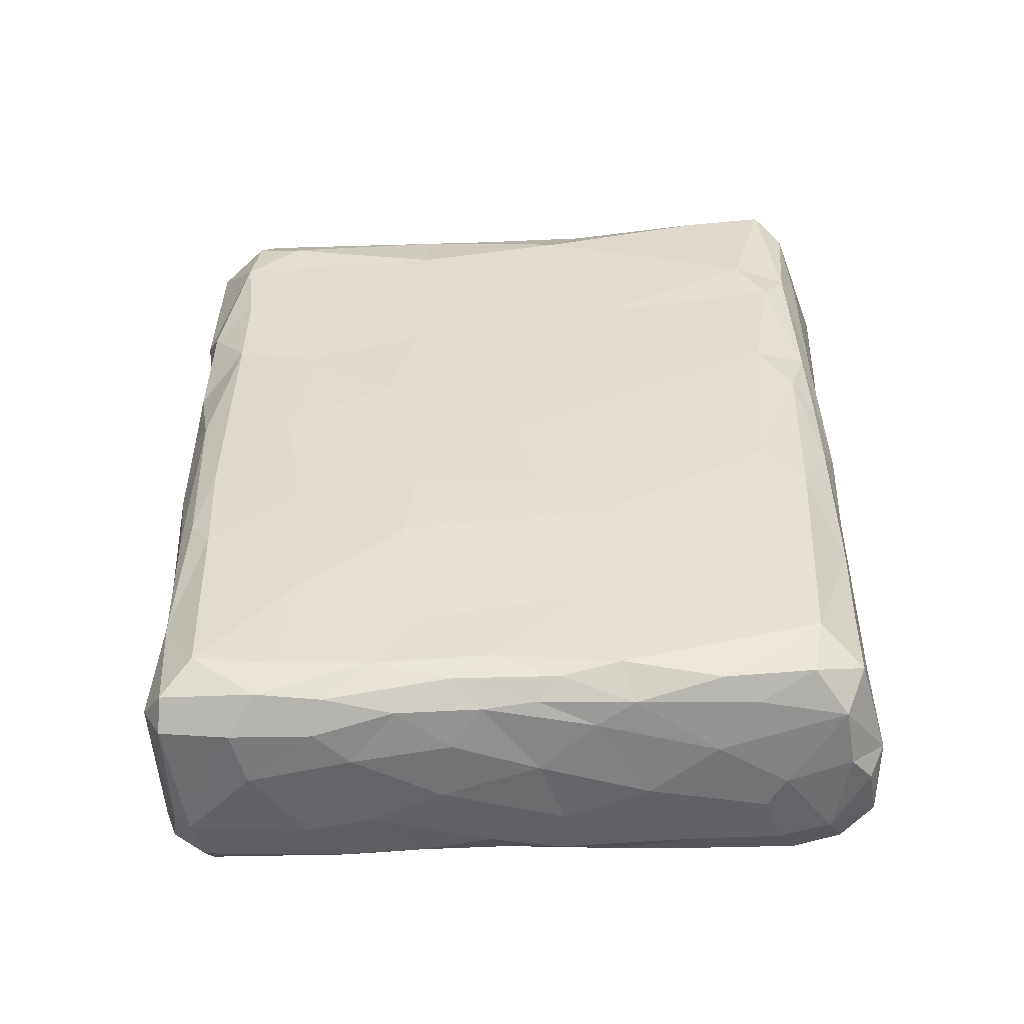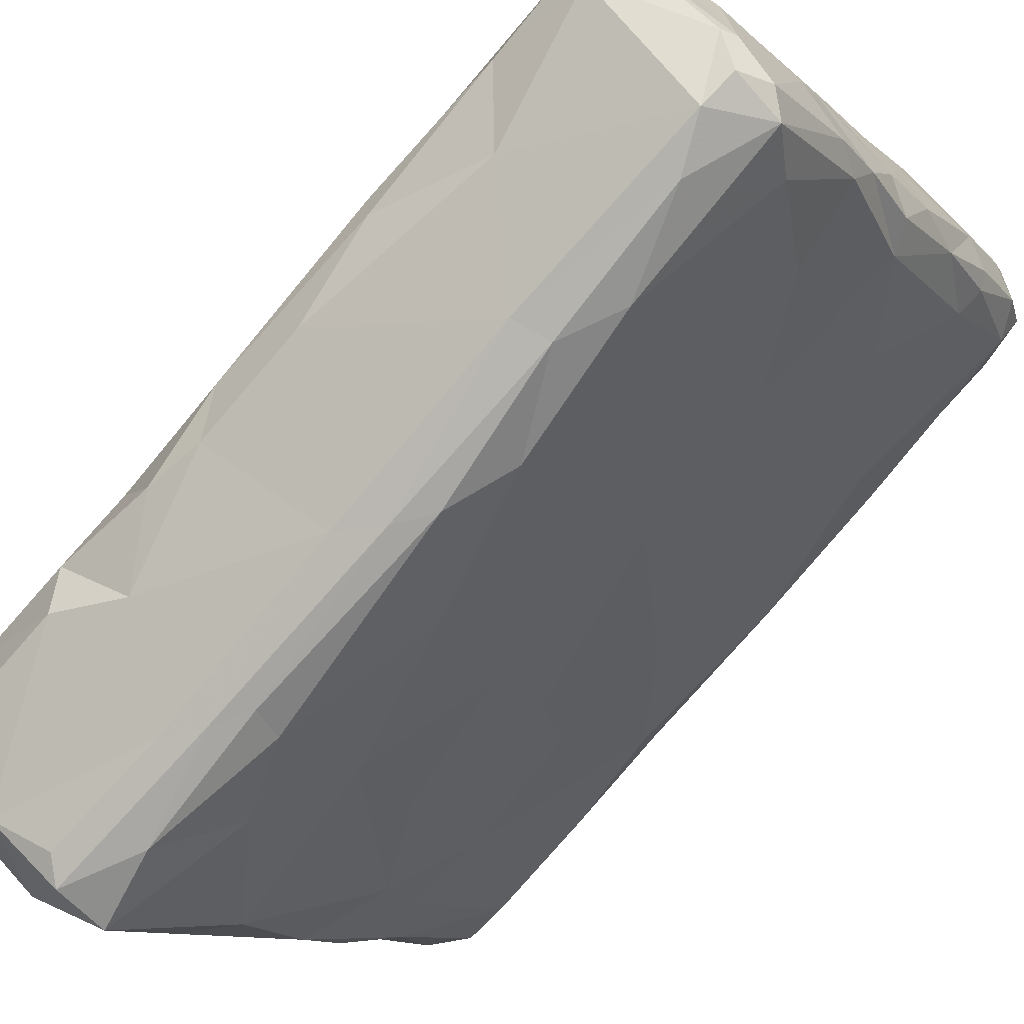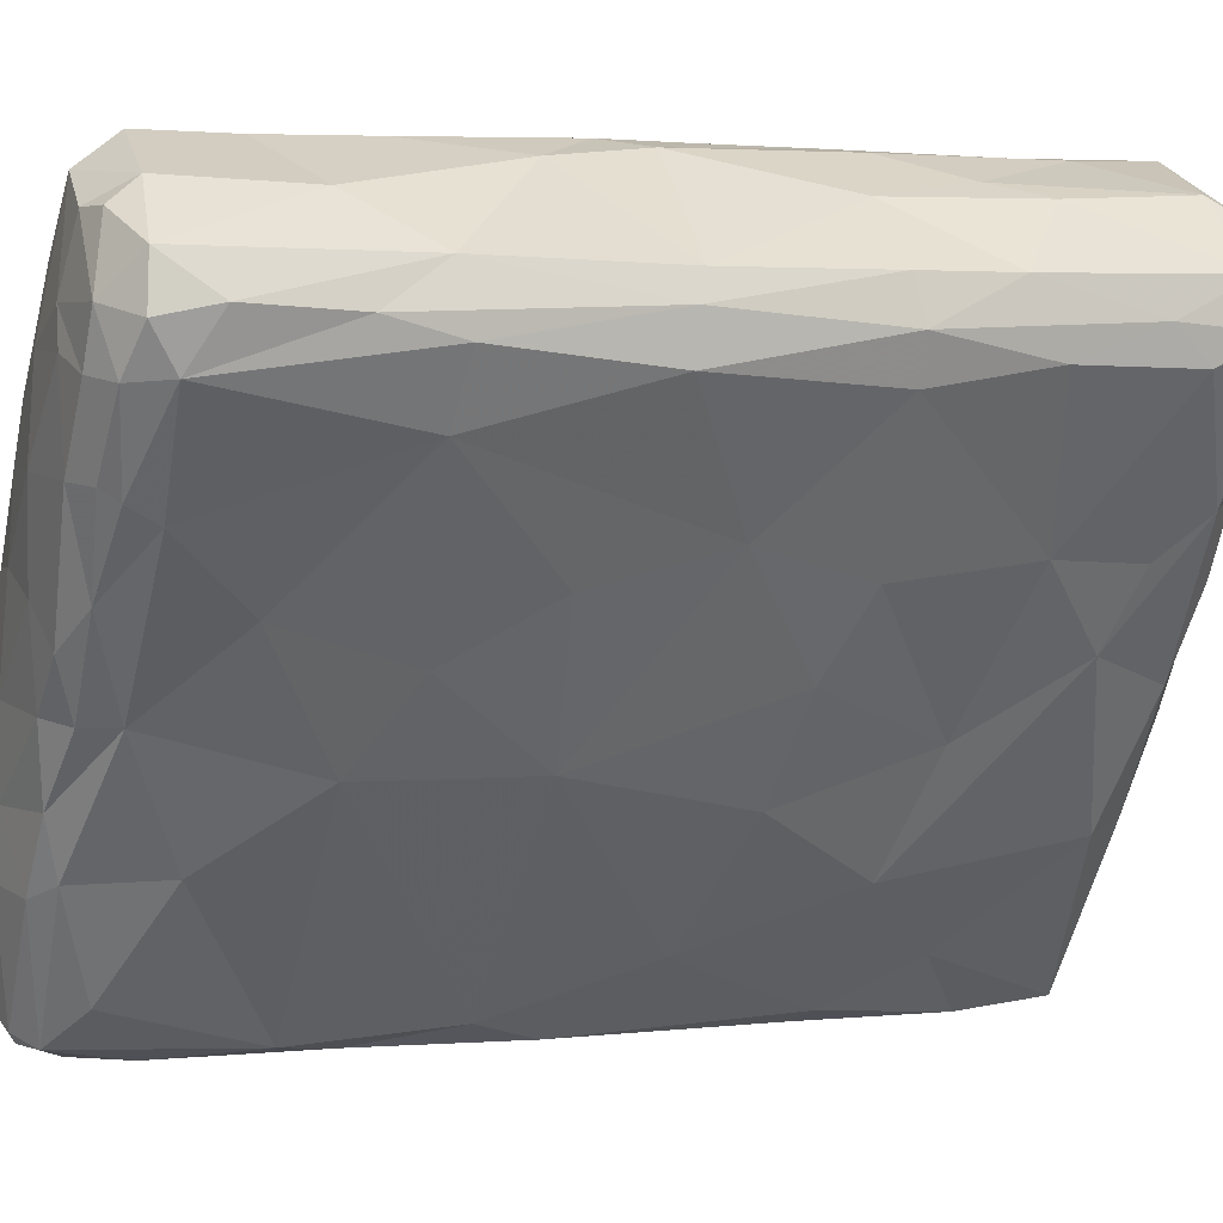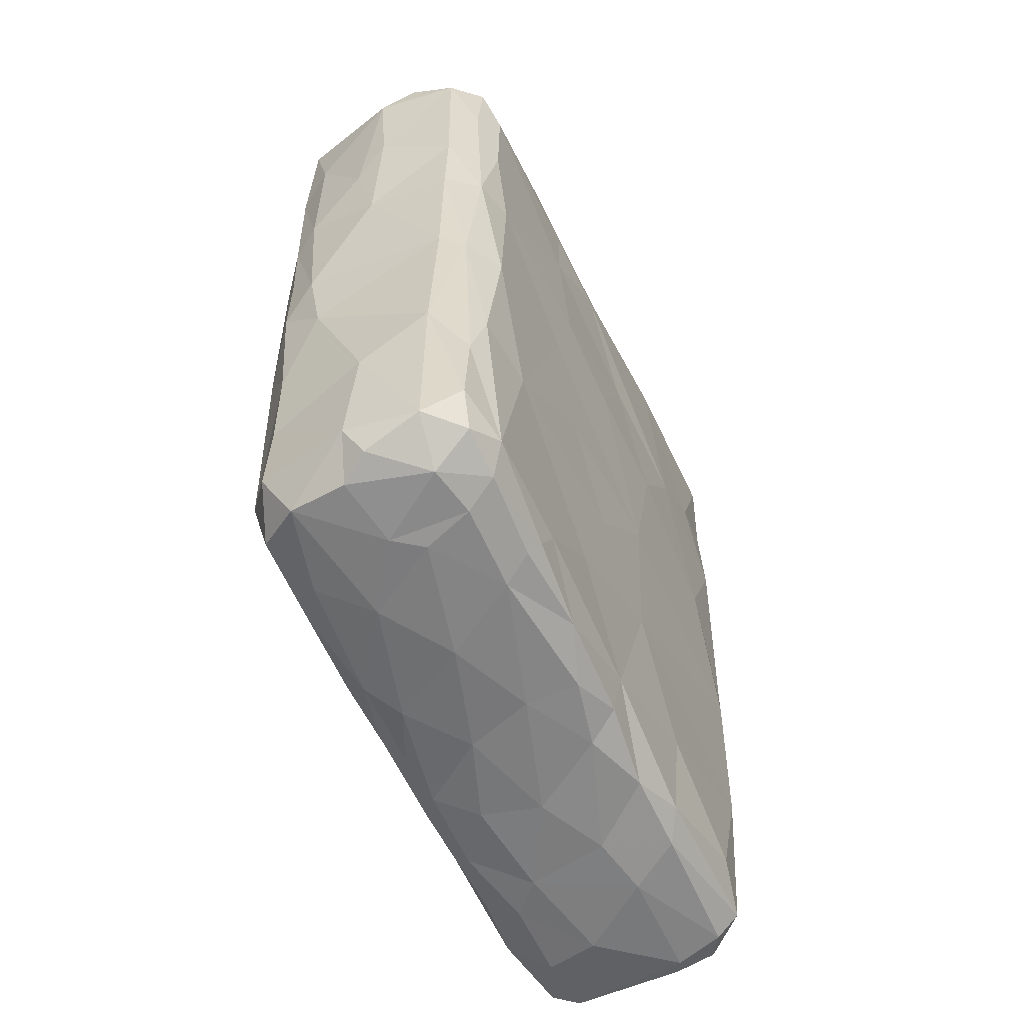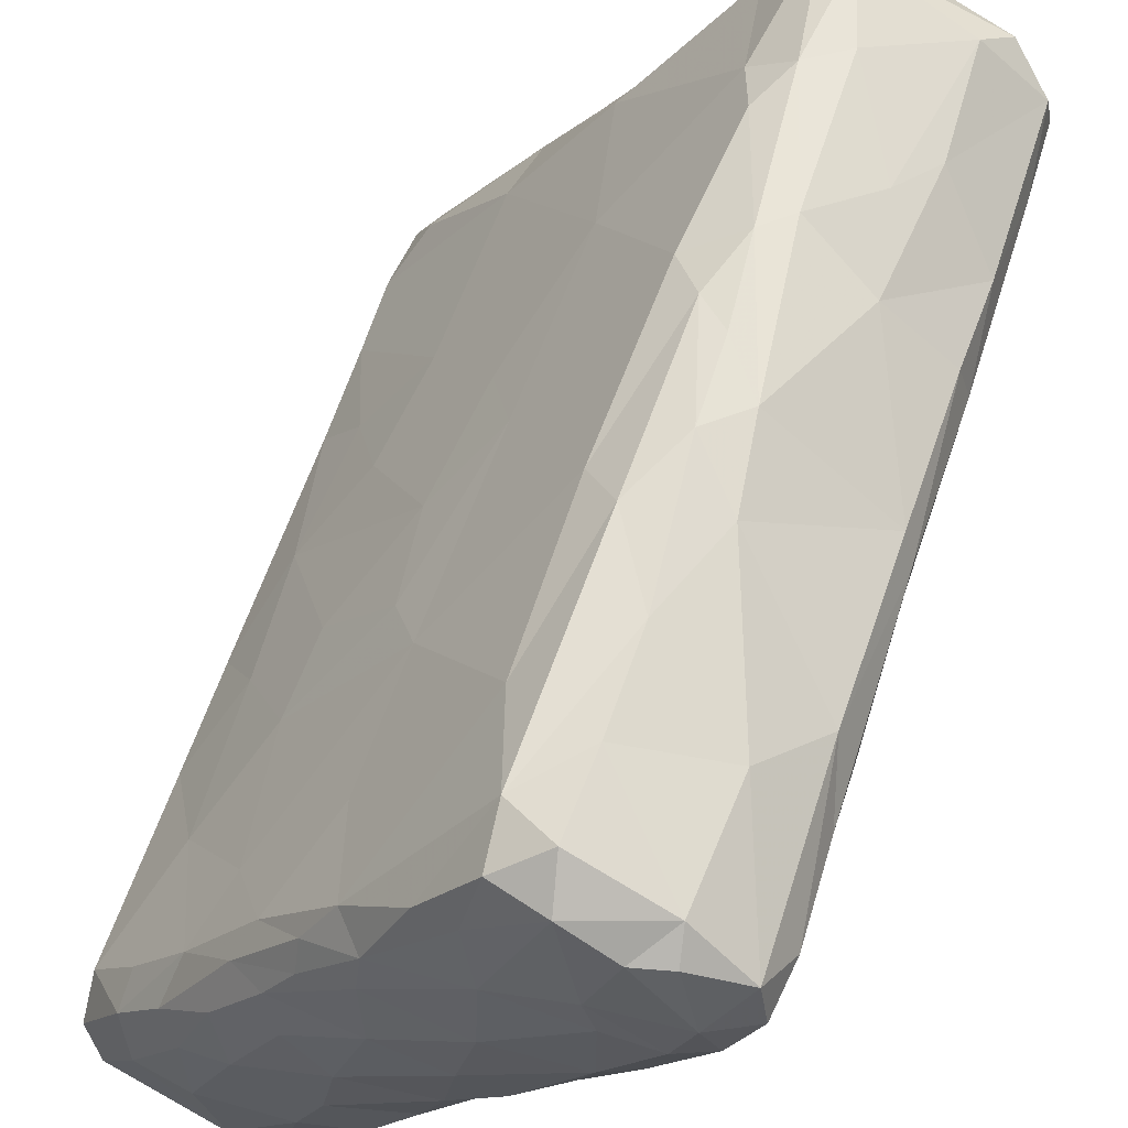
<metadata>
{"format":"obj","ext":"obj","renderer":"f3d","projection":"perspective","resolution":1024,"background":"white","views":[{"elev":-53.1,"azim":128.1,"up":"+Z"},{"elev":-77.0,"azim":139.7,"up":"+Y"},{"elev":2.9,"azim":-111.5,"up":"+Y"},{"elev":-58.7,"azim":-119.9,"up":"+Z"},{"elev":58.9,"azim":-162.3,"up":"+Y"}]}
</metadata>
<code>
v 0.01131 0.006214 -0.0409
v 0.02874 -0.02187 -0.04312
v -0.003458 0.02667 0.04316
v -0.01683 0.03298 -0.0121
v -0.02898 0.01834 0.02344
v 0.02872 -0.0189 0.01666
v 0.02759 -0.02666 0.02655
v 0.01826 -0.003787 -0.04128
v -0.01132 0.02976 0.04648
v -0.02043 0.005483 0.002296
v -0.02939 0.02181 -0.03808
v -0.008053 0.03129 -0.04338
v 0.007518 0.01262 0.0381
v 0.02624 -0.01474 0.04032
v -0.02236 0.01719 -0.04617
v -0.02587 0.01659 -0.04455
v -0.009703 -0.007217 -0.04062
v 0.01504 -0.03443 0.004341
v 0.001254 0.01141 -0.04598
v 0.0155 -0.001663 0.0427
v 0.0288 -0.01868 0.02708
v 0.0237 -0.01132 -0.04089
v -0.008087 0.03351 0.04359
v -0.02259 0.03121 0.03833
v 0.02397 -0.01087 -0.01334
v -0.009915 0.03465 0.02893
v 0.01533 -0.0345 0.03975
v 0.006696 -0.03272 -0.009308
v -0.01393 0.0343 0.01492
v -0.01963 0.03189 0.02115
v -0.02562 0.0132 -0.02204
v 0.0122 -0.03485 -0.03471
v -0.00231 -0.01374 -0.04487
v -0.02778 0.0165 0.01211
v 0.02927 -0.01958 0.03585
v 0.00765 -0.0338 0.04251
v -0.01717 0.01016 -0.04634
v -0.008688 -0.01181 -0.008043
v 0.01237 -0.03519 0.02302
v 0.009499 0.003516 -0.04543
v 0.01059 0.003643 0.04414
v 0.01964 -0.008394 -0.04472
v 0.01292 -0.01023 -0.0468
v -0.01667 0.009476 0.04499
v 0.0173 -0.0009441 0.01685
v -0.0009886 -0.0006875 0.04605
v -0.02189 0.03048 -0.04198
v 0.005462 -0.01232 0.0457
v 0.01549 -0.02969 -0.04583
v -0.02836 0.02485 0.01121
v -0.01148 0.03469 0.04099
v 0.02917 -0.02355 0.02365
v -0.02236 0.02829 -0.04468
v -0.007937 -0.01172 -0.02447
v 0.004009 0.0184 0.02096
v -0.006266 0.001756 -0.04661
v 0.02723 -0.02571 -0.04132
v 0.01698 -3.202e-05 -0.01221
v 0.0206 -0.03095 0.04215
v 0.004869 0.01731 0.0009568
v -0.01729 0.01879 -0.04668
v 0.003703 0.01648 -0.04219
v 0.02252 -0.01797 -0.04622
v 0.01368 -0.03069 0.04532
v 0.01926 -0.003539 0.006152
v 0.02795 -0.02544 0.01318
v -0.003833 -0.008923 0.04607
v -0.008309 0.03378 -0.01359
v -0.02435 0.02189 -0.0459
v 0.0003165 -0.01812 0.04488
v 0.02875 -0.0188 -0.01999
v 0.02391 -0.01115 0.01425
v -0.01514 0.001596 -0.04407
v 0.009478 -0.03498 0.03432
v -0.02917 0.02127 -0.02816
v -0.003268 -0.01897 0.04021
v -0.003583 0.01695 0.04617
v 0.01492 -0.01033 0.04568
v -0.02883 0.02506 0.03911
v 0.02641 -0.02386 -0.04504
v -0.02799 0.02484 -0.004179
v 0.01431 -0.03329 -0.04373
v -0.02939 0.02066 0.01192
v 0.02839 -0.02384 -0.01567
v 0.00875 0.01175 0.008143
v 0.01076 0.009072 -0.003781
v -0.00762 0.03287 -0.03789
v -0.0289 0.01811 0.03535
v -0.02134 0.03047 0.01155
v -0.01876 0.02836 -0.04553
v 0.01455 -0.003422 -0.04567
v 0.003925 -0.005948 -0.04678
v 0.02397 -0.02836 -0.02644
v 0.006604 0.008237 -0.045
v -0.02776 0.01685 -0.04098
v -0.006772 0.02532 -0.04509
v 0.009398 -0.03488 -0.002719
v 0.008201 -0.01989 -0.04654
v 0.01305 -0.03514 0.04176
v 0.008862 -0.0329 -0.04299
v -0.01399 -0.003443 -0.01955
v 0.0289 -0.01932 -0.008129
v -0.02908 0.02216 -0.005171
v -0.00547 0.03111 0.02997
v -0.01417 -0.003626 0.03437
v 0.02911 -0.0214 -0.01634
v 0.02403 -0.01352 -0.0443
v 0.02696 -0.02659 -0.005243
v 0.0111 -0.0318 -0.04488
v -0.02042 0.009806 -0.04489
v -0.0133 0.03431 -0.02246
v 0.003238 0.01334 0.04483
v -0.02113 0.00868 -0.04329
v 0.02866 -0.02291 -0.03172
v -0.0207 0.007567 0.04091
v -0.008341 0.01085 -0.04702
v -0.002132 -0.01903 -0.03465
v 0.008554 -0.03391 -0.02472
v 0.01302 0.002519 -0.0433
v -0.02496 0.0284 0.04197
v -0.01075 -0.006325 0.04242
v -0.008774 0.0341 0.005489
v -0.01391 0.03424 0.03192
v 0.01748 -0.00089 -0.02096
v -0.002816 0.02405 -0.04397
v -0.0005468 -0.01925 -0.04343
v -0.01111 0.03474 0.01218
v 0.006703 0.01117 -0.04337
v -0.012 0.03481 -0.006499
v -0.01865 0.003606 0.03628
v -0.009017 -0.01054 0.02413
v 0.005419 -0.01385 -0.04656
v -0.01924 0.004053 0.02742
v 0.01149 -0.001191 0.0445
v 0.01026 -0.03499 0.0194
v 0.02841 -0.01917 0.04209
v -0.01607 0.02217 -0.0465
v -0.00636 -0.01548 0.009784
v 0.01481 -0.03453 0.02654
v 0.02521 -0.0127 0.0005116
v 0.01147 -0.03483 -0.01872
v -0.01842 0.002407 0.01384
v -0.01188 0.03473 0.002367
v -0.008391 0.01926 -0.04646
v -0.007257 0.03342 0.02437
v 0.01701 -0.03041 -0.04534
v 0.003859 -0.02899 0.02905
v -0.01606 0.0004713 -0.03253
v -0.0131 0.03413 -0.03258
v -0.01269 0.03424 -0.04102
v 0.0093 0.01117 -0.01441
v -0.004506 0.006383 0.04618
v 0.00265 -0.02778 0.005576
v -0.007941 -0.002778 0.04571
v 0.02897 -0.02257 0.003338
v 0.01553 0.000492 -0.03504
v -0.01574 0.03396 -0.002805
v 0.02861 -0.01815 -0.03964
v 0.021 -0.01638 0.04654
v -0.02773 0.0255 -0.04296
v 0.007197 -0.03364 0.02041
v -0.001408 -0.02217 0.02162
v -0.02941 0.02151 0.0318
v -0.01352 0.03124 -0.04504
v 0.0006928 0.003854 -0.04664
v 0.01762 -0.01121 -0.04639
v -0.004603 0.02961 -0.02787
v 0.005756 0.01593 -0.01965
v -0.02066 0.0071 -0.04035
v 0.02782 -0.02569 0.04164
v -0.02885 0.01765 -0.005439
v 0.02324 -0.01005 -0.02937
v 0.006533 0.01334 -0.03247
v -0.004826 -0.006629 -0.04576
v -0.02859 0.02073 -0.04332
v -0.02922 0.02075 0.04074
v -0.01012 -0.001853 -0.04562
v -0.02911 0.01941 -0.02132
v 0.02353 -0.02916 0.02035
v -0.0229 0.03056 0.02588
v 0.005186 -0.02942 -0.03986
v 0.01682 -0.0007462 0.03581
v -0.008241 -0.007177 -0.04381
v -0.01321 -0.005476 0.01097
v -0.00465 0.03055 -0.009645
v 0.002525 -0.02056 -0.04523
v 0.02708 -0.02646 0.007152
v 0.01192 -0.03516 0.0008234
v -0.02279 0.02999 -0.02925
v 0.02339 -0.02367 0.04599
v 0.01469 -0.03463 -0.03997
v -0.02763 0.02534 -0.02219
v -0.02662 0.02194 0.04464
v 0.0008947 0.01593 -0.04541
v -0.01814 0.002164 -0.01027
v 0.008102 -0.001275 -0.04646
v -0.01541 0.002129 0.04337
v 0.01526 -0.03438 -0.01795
v 0.01727 -0.02 -0.04674
v 0.02667 -0.01832 0.04419
v -0.005578 0.0319 0.01002
v -0.02881 0.02482 0.02029
f 17 33 126
f 169 73 17
f 17 183 33
f 33 183 174
f 177 174 183
f 73 177 183
f 17 73 183
f 56 174 177
f 56 165 92
f 92 174 56
f 17 117 54
f 17 126 117
f 148 17 54
f 54 117 118
f 101 148 54
f 54 28 38
f 101 54 38
f 138 38 153
f 101 38 195
f 10 38 184
f 38 138 184
f 131 138 162
f 184 138 131
f 162 147 76
f 197 115 121
f 105 131 162
f 76 105 162
f 105 133 131
f 121 76 70
f 105 76 121
f 121 115 105
f 115 130 105
f 197 121 154
f 67 154 121
f 67 121 70
f 154 67 46
f 11 175 95
f 95 75 11
f 75 95 178
f 73 110 37
f 113 110 73
f 95 113 169
f 73 169 113
f 15 110 16
f 113 16 110
f 95 16 113
f 15 37 110
f 177 73 37
f 56 177 37
f 165 56 116
f 116 56 37
f 16 175 69
f 15 16 69
f 175 16 95
f 15 61 37
f 116 37 61
f 137 61 15
f 137 15 69
f 53 90 69
f 69 175 160
f 53 69 160
f 137 69 90
f 137 90 164
f 144 116 61
f 19 116 144
f 144 194 19
f 137 164 144
f 144 61 137
f 164 96 144
f 144 96 194
f 96 125 194
f 148 169 17
f 31 95 169
f 169 148 31
f 160 175 11
f 178 95 31
f 192 160 11
f 189 160 192
f 87 62 125
f 62 87 167
f 47 53 160
f 47 90 53
f 90 47 164
f 164 47 150
f 96 164 12
f 125 96 12
f 12 164 150
f 47 160 189
f 149 150 47
f 149 47 189
f 189 111 149
f 150 87 12
f 149 87 150
f 12 87 125
f 87 149 111
f 178 103 75
f 75 192 11
f 103 192 75
f 103 178 171
f 83 103 171
f 101 31 148
f 31 101 195
f 171 178 31
f 195 10 31
f 171 31 10
f 195 38 10
f 192 103 81
f 81 4 192
f 157 4 81
f 60 185 201
f 111 189 4
f 189 192 4
f 167 87 68
f 111 68 87
f 129 68 111
f 167 68 185
f 81 89 157
f 4 129 111
f 185 68 122
f 129 4 157
f 122 68 129
f 122 129 143
f 143 129 157
f 122 201 185
f 83 171 34
f 50 103 83
f 50 83 202
f 163 83 5
f 163 5 88
f 202 83 163
f 79 202 163
f 34 10 142
f 10 184 142
f 10 34 171
f 103 50 81
f 50 89 81
f 89 50 202
f 142 184 131
f 133 142 131
f 34 142 133
f 5 34 133
f 83 34 5
f 202 180 89
f 89 29 157
f 29 89 30
f 157 127 143
f 127 157 29
f 122 143 127
f 201 122 127
f 180 30 89
f 30 123 29
f 30 180 24
f 201 127 145
f 55 201 145
f 55 145 104
f 26 127 29
f 145 127 26
f 26 29 123
f 104 145 26
f 88 176 163
f 163 176 79
f 130 133 105
f 88 5 133
f 88 133 130
f 197 44 115
f 88 130 115
f 180 202 79
f 176 88 115
f 176 115 193
f 115 44 193
f 79 176 120
f 24 79 120
f 176 193 120
f 13 104 3
f 9 3 23
f 197 154 152
f 44 197 152
f 152 154 46
f 44 152 77
f 152 46 77
f 193 44 77
f 193 77 9
f 9 120 193
f 9 77 112
f 9 112 3
f 24 180 79
f 123 30 24
f 123 24 51
f 51 26 123
f 23 104 26
f 26 51 23
f 120 51 24
f 51 120 9
f 51 9 23
f 104 23 3
f 100 109 82
f 82 109 49
f 146 191 82
f 146 82 49
f 191 146 57
f 57 146 80
f 32 118 100
f 100 191 32
f 82 191 100
f 32 191 198
f 181 100 118
f 191 57 93
f 191 93 198
f 109 100 186
f 126 186 100
f 100 181 126
f 109 186 98
f 49 109 98
f 98 199 49
f 33 132 186
f 98 186 132
f 126 33 186
f 132 43 98
f 80 146 49
f 199 63 49
f 63 80 49
f 57 80 2
f 43 166 199
f 199 98 43
f 199 166 63
f 107 80 63
f 2 80 107
f 2 107 158
f 107 22 158
f 174 92 132
f 132 33 174
f 132 92 43
f 196 92 165
f 196 43 92
f 43 196 91
f 91 196 40
f 42 63 166
f 166 43 91
f 42 107 63
f 91 42 166
f 8 107 42
f 22 107 8
f 42 91 119
f 42 119 8
f 117 126 181
f 114 57 2
f 93 57 114
f 158 22 172
f 172 22 8
f 156 172 8
f 124 172 156
f 158 114 2
f 118 32 141
f 28 118 141
f 198 141 32
f 97 28 141
f 97 141 188
f 198 188 141
f 188 198 18
f 108 18 198
f 118 117 181
f 54 118 28
f 93 114 84
f 84 114 106
f 172 71 158
f 93 84 108
f 108 198 93
f 25 102 71
f 71 172 25
f 172 124 25
f 25 124 58
f 38 28 153
f 108 84 155
f 102 25 140
f 187 18 108
f 187 108 155
f 140 58 86
f 25 58 140
f 71 114 158
f 106 114 71
f 106 71 102
f 155 84 106
f 155 106 102
f 135 97 188
f 153 28 97
f 153 97 161
f 135 188 39
f 39 188 18
f 39 18 139
f 161 97 135
f 179 139 18
f 18 187 179
f 162 161 147
f 147 161 74
f 135 74 161
f 39 139 27
f 74 135 39
f 7 139 179
f 138 153 162
f 162 153 161
f 187 155 66
f 179 187 66
f 102 140 6
f 6 140 72
f 72 140 65
f 65 45 72
f 179 66 52
f 179 52 7
f 6 72 21
f 21 72 45
f 35 21 182
f 21 45 182
f 102 6 155
f 6 66 155
f 52 66 6
f 52 6 21
f 36 147 74
f 74 39 99
f 27 99 39
f 74 99 36
f 64 36 99
f 139 7 59
f 59 27 139
f 27 59 99
f 59 190 64
f 64 99 59
f 76 147 36
f 36 70 76
f 170 59 7
f 136 200 170
f 200 190 170
f 136 35 14
f 134 48 78
f 14 35 182
f 136 14 200
f 14 182 20
f 200 14 20
f 159 200 20
f 36 64 70
f 70 64 48
f 190 59 170
f 64 190 159
f 159 190 200
f 48 67 70
f 48 64 78
f 67 48 134
f 67 134 46
f 64 159 78
f 20 78 159
f 134 78 20
f 7 52 35
f 7 35 170
f 35 52 21
f 170 35 136
f 165 40 196
f 116 19 165
f 165 19 40
f 40 119 91
f 40 94 119
f 94 128 119
f 19 94 40
f 128 94 194
f 128 1 119
f 1 8 119
f 94 19 194
f 194 125 62
f 128 194 62
f 156 8 1
f 62 1 128
f 1 62 173
f 156 1 173
f 173 62 167
f 168 156 173
f 124 156 168
f 58 124 151
f 124 168 151
f 173 167 168
f 168 167 185
f 86 58 151
f 140 86 65
f 151 168 60
f 168 185 60
f 86 151 60
f 65 86 85
f 65 85 45
f 85 86 60
f 45 85 55
f 85 60 55
f 201 55 60
f 55 182 45
f 182 55 13
f 134 20 41
f 13 20 182
f 20 13 41
f 112 41 13
f 55 104 13
f 3 112 13
f 77 46 112
f 41 46 134
f 112 46 41

</code>
